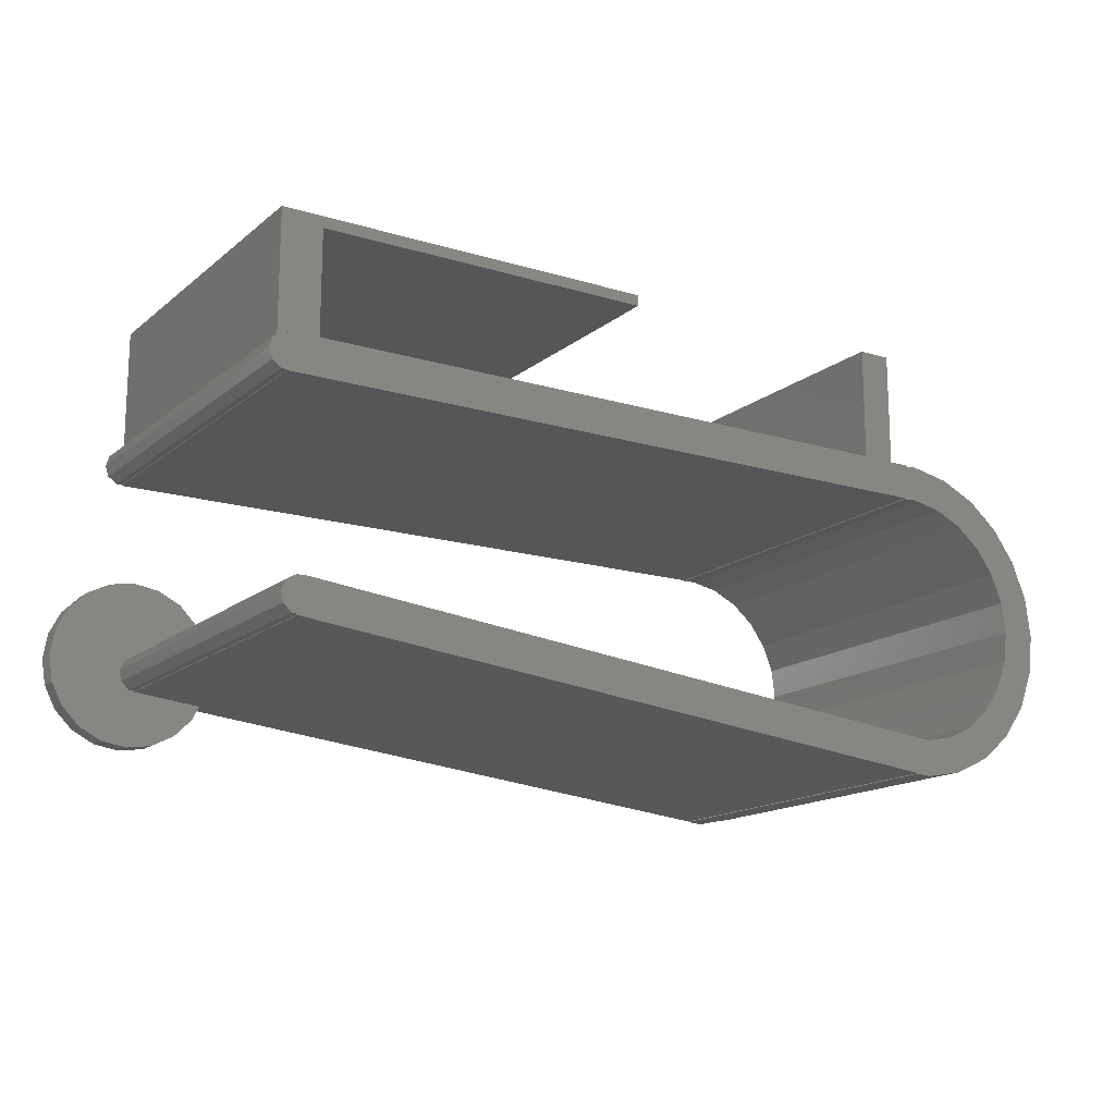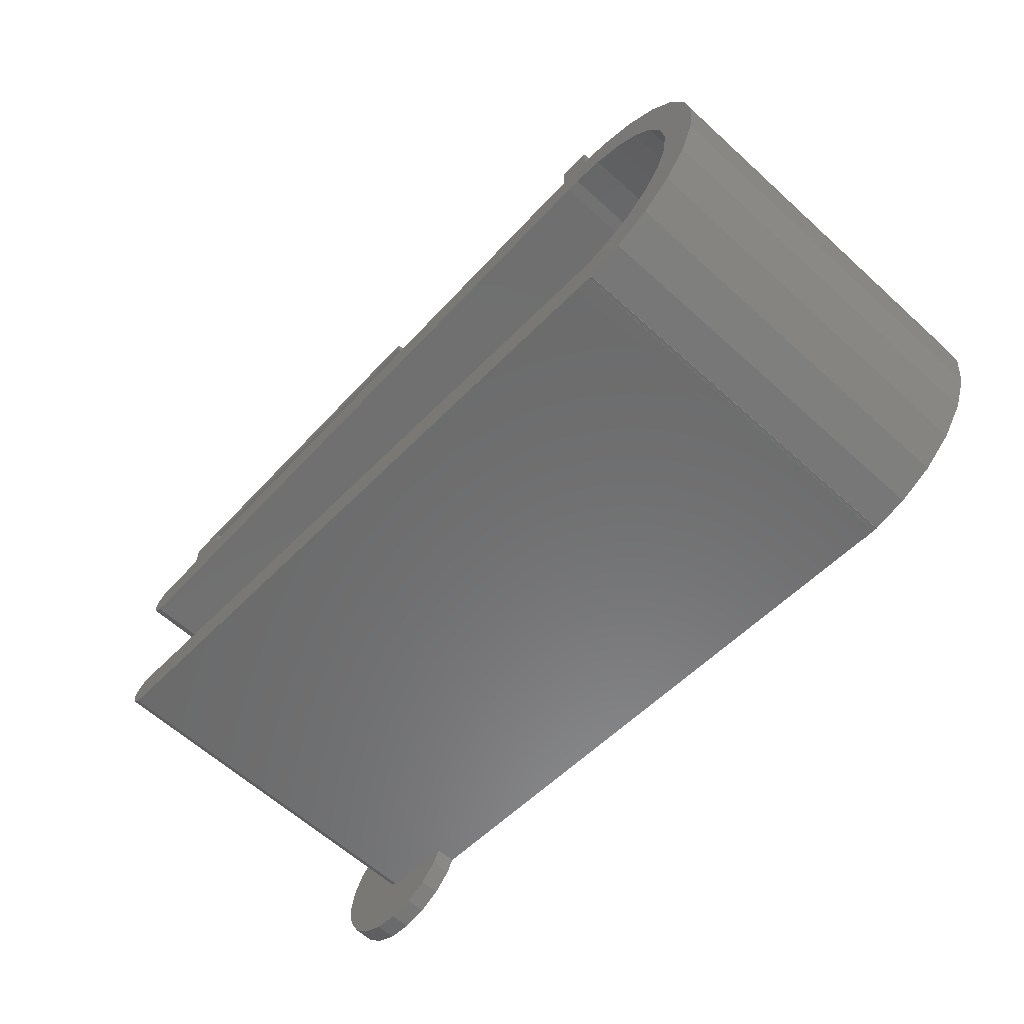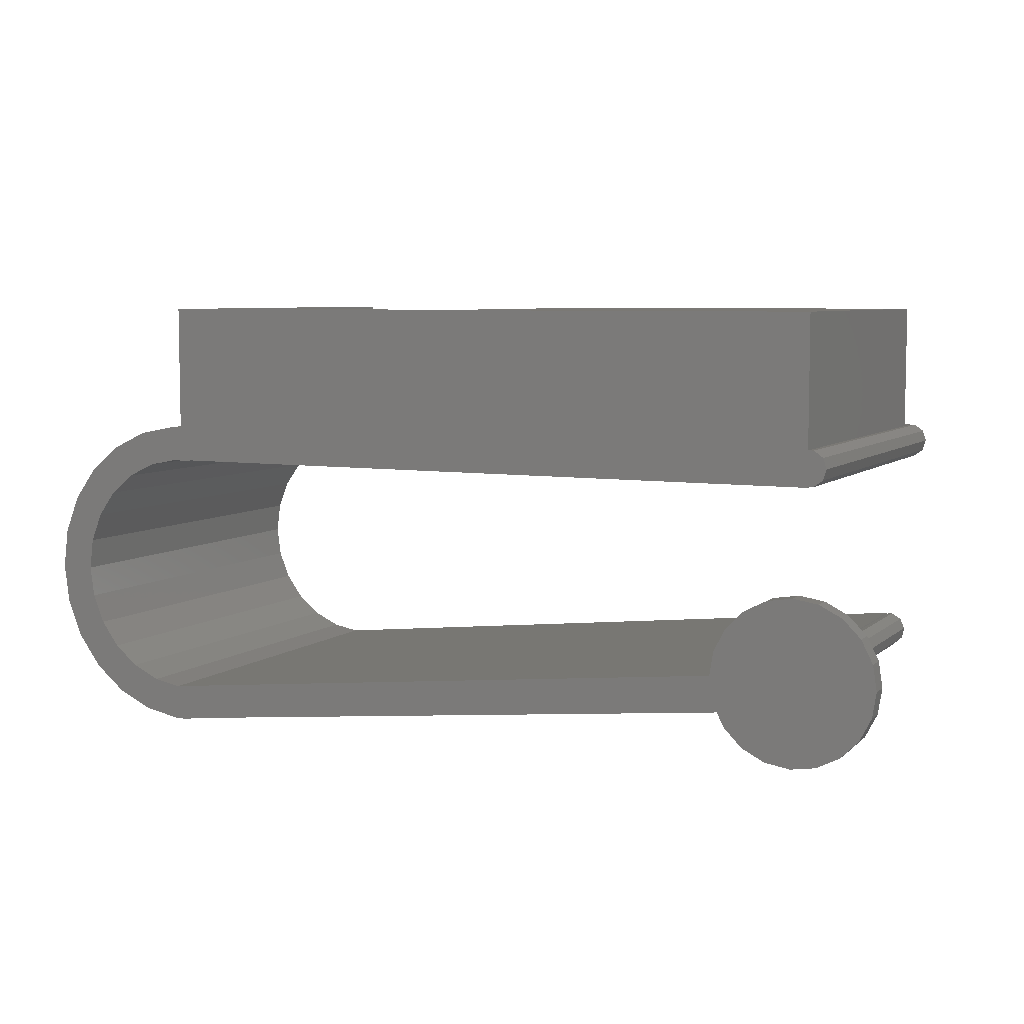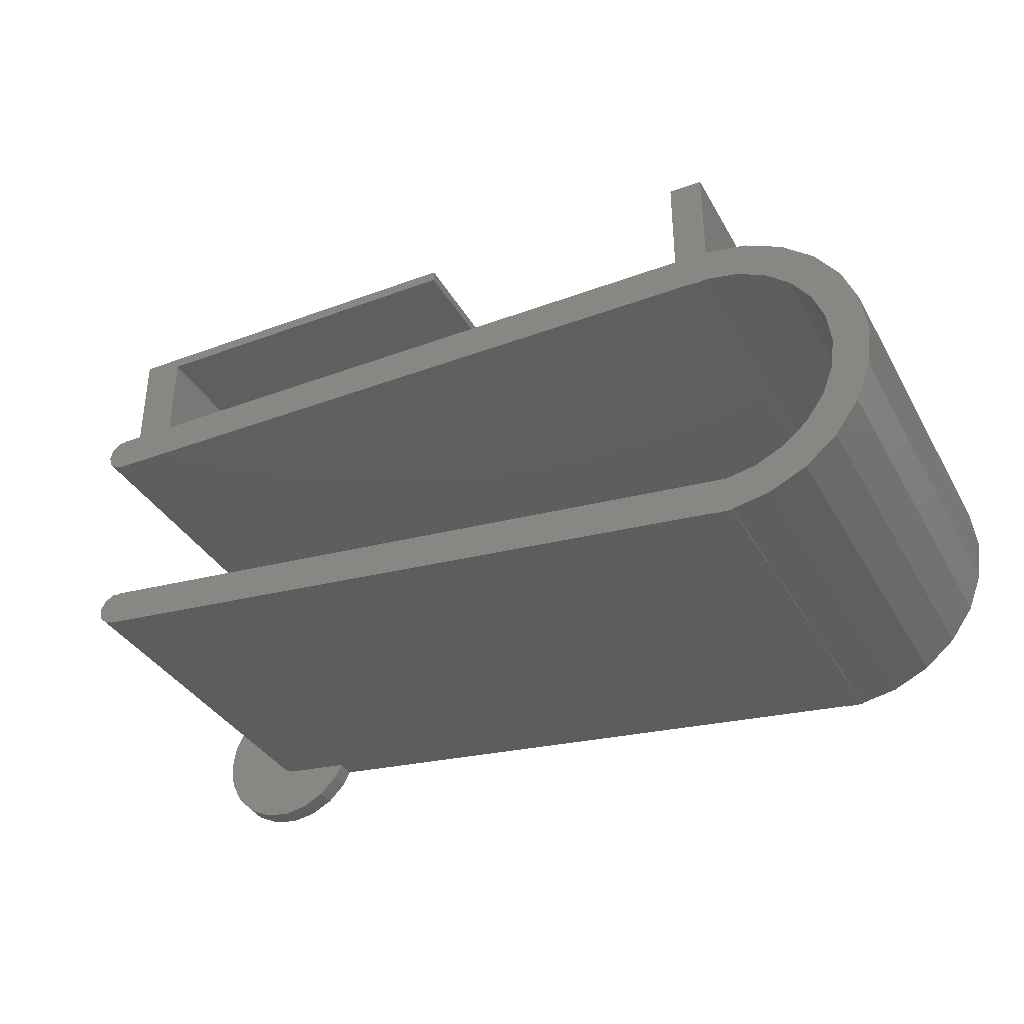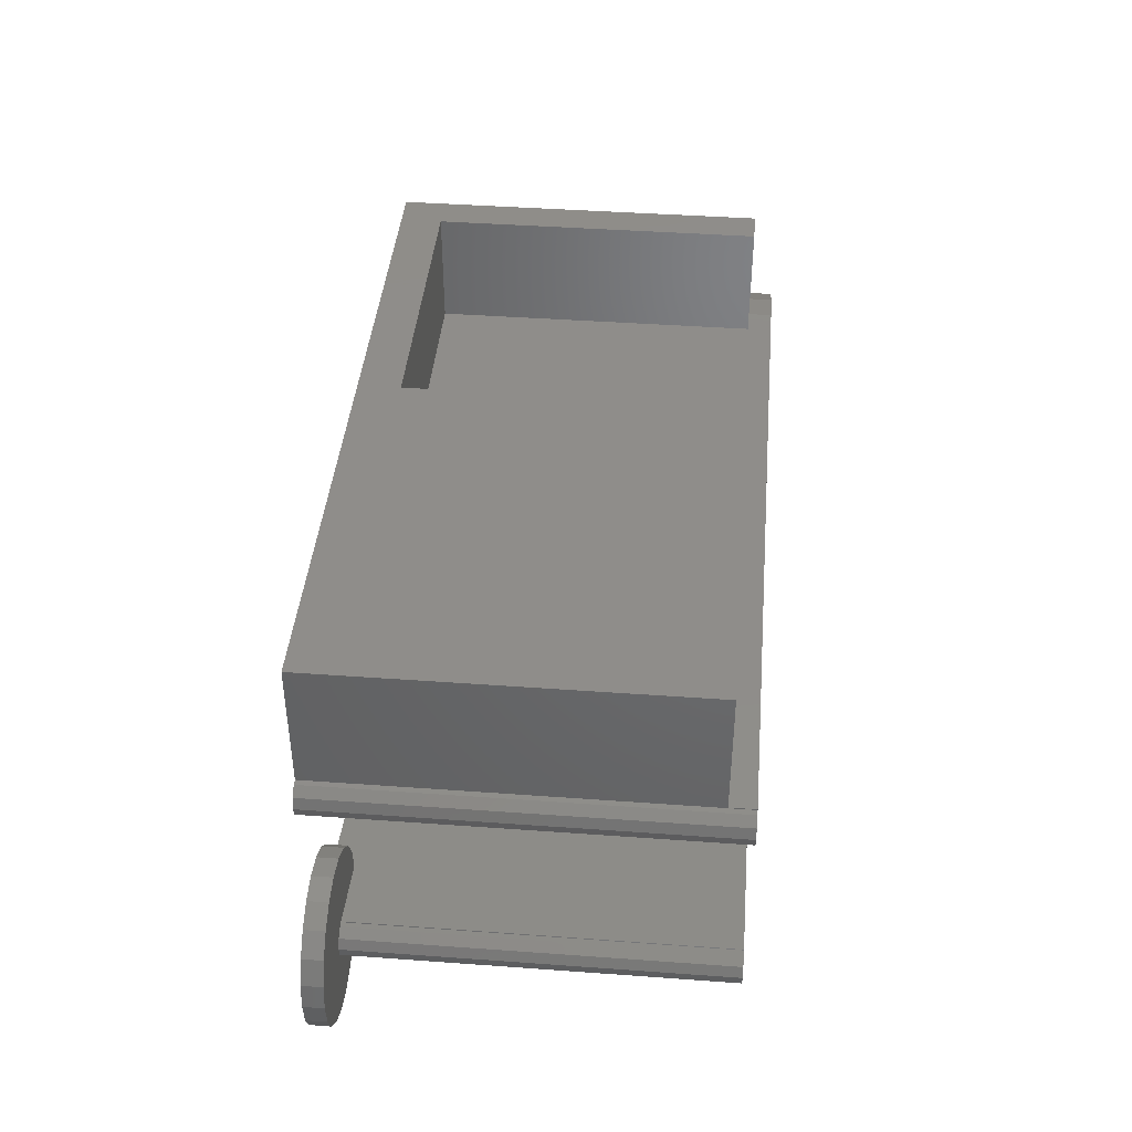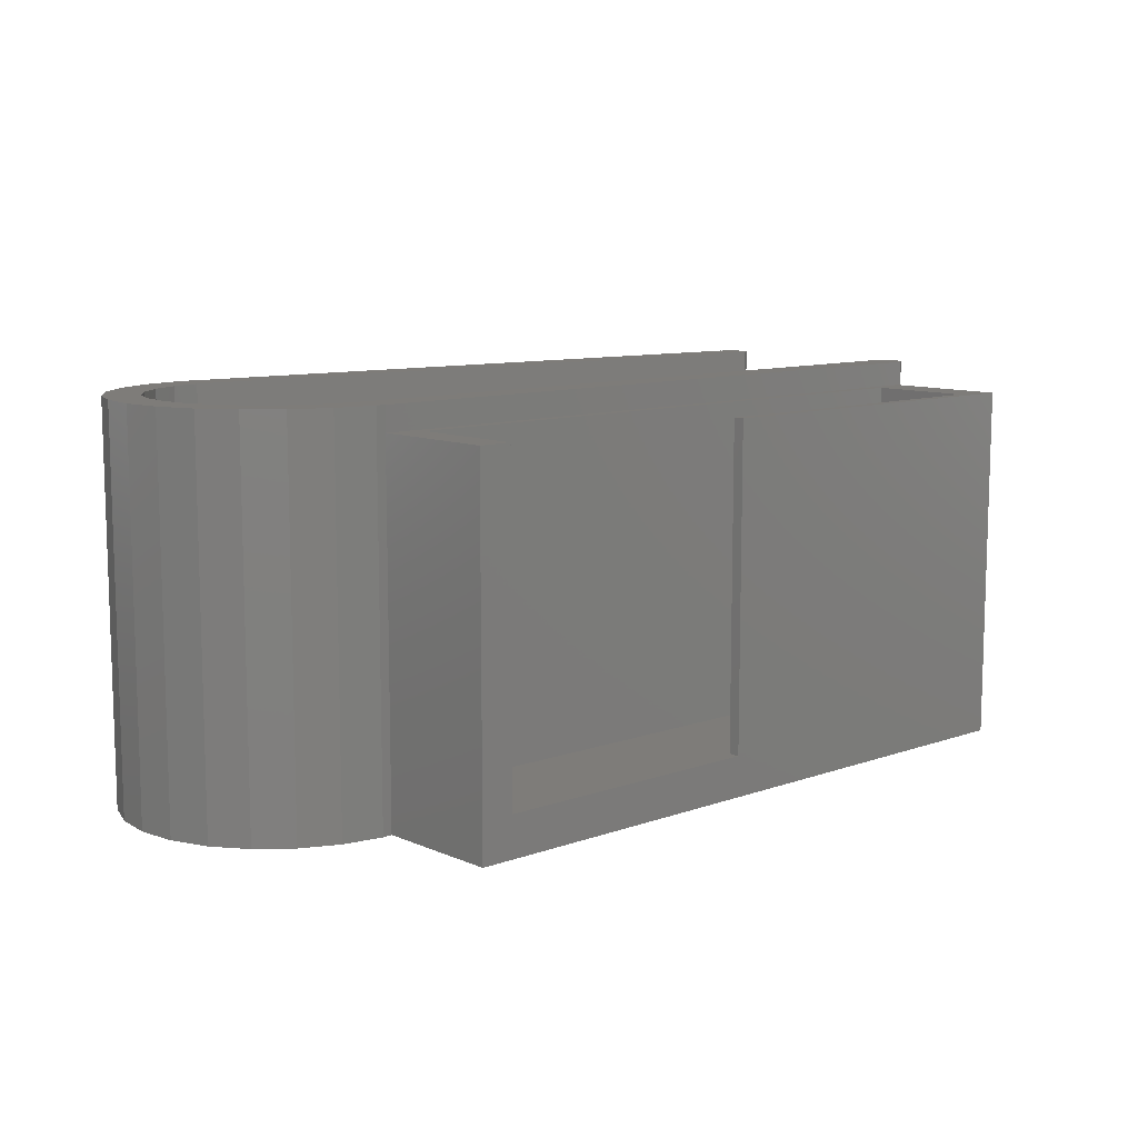
<metadata>
{"format":"stl","ext":"stl","renderer":"f3d","projection":"perspective","resolution":1024,"background":"white","views":[{"elev":-15.5,"azim":-32.3,"up":"+Y"},{"elev":-61.9,"azim":47.3,"up":"+Y"},{"elev":6.5,"azim":-154.6,"up":"+Y"},{"elev":-35.9,"azim":26.0,"up":"+Y"},{"elev":41.9,"azim":-85.0,"up":"+Y"},{"elev":10.1,"azim":137.7,"up":"+Z"}]}
</metadata>
<code>
# stl→obj: 166 verts, 328 faces
v -34.21 29.75 0
v -34.21 29.75 35.59
v -34.21 42.15 0
v -34.21 42.15 35.59
v 34.21 29.75 0
v 34.21 29.75 35.59
v 34.21 42.15 0
v 30.91 42.15 4
v 3.09 42.15 4
v 30.91 42.15 35.59
v 34.21 42.15 35.59
v 3.09 42.15 35.59
v 30.21 30.85 35.59
v 30.91 30.85 35.59
v -30.21 30.85 35.59
v -30.21 41.05 35.59
v 3.09 41.05 35.59
v 30.91 30.85 4
v 30.21 30.85 4
v 3.09 41.05 4
v -30.21 41.05 4
v -30.21 30.85 4
v -41 8 0
v -40.61 10.47 0
v -40.61 5.528 0
v -39.47 12.7 0
v -37.7 14.47 0
v -35.47 15.61 0
v -33 16 0
v -30.53 15.61 0
v -28.3 14.47 0
v -26.53 12.7 0
v -25.39 10.47 0
v -25.02 8.143 0
v 35.19 1.814 0
v 34.98 26.23 0
v 33.71 26.15 0
v 33.71 26.25 0
v -34.21 26.25 0
v -34.21 26.34 0
v -34.75 26.34 0
v -35.63 26.97 0
v -35.96 28 0
v -35.63 29.03 0
v -34.75 29.66 0
v -34.21 29.66 0
v 34.21 29.66 0
v -25.81 4.706 0
v 39.08 -0.9791 0
v 35.54 -1.655 0
v 40.77 24.34 0
v 35.2 29.72 0
v 43.14 22.39 0
v 39.08 28.98 0
v 44.94 19.9 0
v 42.65 27.3 0
v 46.08 17.05 0
v 45.69 24.78 0
v 46.46 14 0
v 48.01 21.59 0
v 46.08 10.95 0
v 49.47 17.92 0
v 44.94 8.099 0
v 49.96 14 0
v 43.14 5.614 0
v 49.47 10.08 0
v 40.77 3.657 0
v 48.01 6.412 0
v 38 2.35 0
v 45.69 3.218 0
v 42.65 0.7018 0
v -26.53 3.298 0
v 35.24 -1.711 0
v 35.53 -1.74 0
v 33.71 -1.549 0
v 35.2 -1.719 0
v 33.71 -1.625 0
v -28.3 1.528 0
v -30.53 0.3915 0
v -33 0 0
v -35.47 0.3915 0
v -37.7 1.528 0
v -39.47 3.298 0
v 38 25.65 0
v -41 8 2
v -40.61 10.47 2
v -40.61 5.528 2
v -39.47 3.298 2
v -37.7 1.528 2
v -35.47 0.3915 2
v -33 0 2
v -30.53 0.3915 2
v -28.3 1.528 2
v -26.53 3.298 2
v -25.81 4.706 2
v -32.52 5.411 38
v -32.52 5.411 2
v 33.71 -1.549 38
v 33.71 -1.625 38
v 35.2 -1.719 38
v 35.24 -1.711 38
v 35.53 -1.74 38
v 35.54 -1.655 38
v 39.08 -0.9791 38
v 42.65 0.7018 38
v 45.69 3.218 38
v 48.01 6.412 38
v 49.47 10.08 38
v 49.96 14 38
v 49.47 17.92 38
v 48.01 21.59 38
v 45.69 24.78 38
v 42.65 27.3 38
v 39.08 28.98 38
v 35.2 29.72 38
v 34.21 29.66 38
v 34.21 29.75 38
v -34.21 29.75 38
v -34.21 29.66 38
v -34.75 29.66 38
v -35.63 29.03 38
v -35.96 28 38
v -35.63 26.97 38
v -34.75 26.34 38
v -34.21 26.34 38
v -34.21 26.25 38
v 33.71 26.25 38
v 33.71 26.15 38
v 34.98 26.23 38
v 38 25.65 38
v 40.77 24.34 38
v 43.14 22.39 38
v 44.94 19.9 38
v 46.08 17.05 38
v 46.46 14 38
v 46.08 10.95 38
v 44.94 8.099 38
v 43.14 5.614 38
v 40.77 3.657 38
v 38 2.35 38
v 35.19 1.814 38
v -32.15 8.892 2
v -32.15 8.892 38
v -25.02 8.143 2
v -25.39 10.47 2
v -26.53 12.7 2
v -28.3 14.47 2
v -30.53 15.61 2
v -33 16 2
v -35.47 15.61 2
v -37.7 14.47 2
v -39.47 12.7 2
v -33.05 5.553 2
v -32.51 5.497 2
v -33.85 6.277 2
v -34.08 7.335 2
v -33.64 8.323 2
v -32.7 8.864 2
v -32.16 8.807 2
v -32.51 5.497 38
v -32.16 8.807 38
v -33.64 8.323 38
v -32.7 8.864 38
v -34.08 7.335 38
v -33.85 6.277 38
v -33.05 5.553 38
f 1 2 3
f 3 2 4
f 2 1 5
f 6 2 5
f 1 3 5
f 5 3 7
f 8 7 9
f 3 4 9
f 3 9 7
f 7 8 10
f 7 10 11
f 9 4 12
f 6 11 10
f 13 6 14
f 14 6 10
f 15 6 13
f 2 6 15
f 4 15 16
f 4 16 12
f 2 15 4
f 17 12 16
f 6 5 7
f 11 6 7
f 10 8 14
f 14 8 18
f 8 19 18
f 9 19 8
f 20 19 9
f 21 19 20
f 22 19 21
f 9 12 17
f 20 9 17
f 20 17 16
f 21 20 16
f 21 16 15
f 22 21 15
f 13 19 15
f 15 19 22
f 14 18 13
f 13 18 19
f 23 24 25
f 25 24 26
f 25 26 27
f 25 27 28
f 25 28 29
f 25 29 30
f 25 30 31
f 25 31 32
f 25 32 33
f 25 33 34
f 25 34 35
f 36 37 38
f 39 40 38
f 40 41 42
f 40 42 38
f 38 42 43
f 38 43 36
f 36 43 44
f 36 44 45
f 36 45 46
f 36 46 1
f 47 1 5
f 36 1 47
f 48 49 50
f 51 52 53
f 53 52 54
f 53 54 55
f 55 54 56
f 55 56 57
f 57 56 58
f 57 58 59
f 59 58 60
f 59 60 61
f 61 60 62
f 61 62 63
f 63 62 64
f 63 64 65
f 65 64 66
f 65 66 67
f 67 66 68
f 67 68 69
f 69 68 70
f 69 70 35
f 35 70 71
f 72 25 48
f 73 50 74
f 75 50 73
f 75 76 77
f 75 73 76
f 48 50 75
f 48 71 49
f 35 71 48
f 35 48 25
f 25 72 78
f 78 79 25
f 25 79 80
f 25 80 81
f 25 81 82
f 25 82 83
f 52 51 84
f 52 84 36
f 52 36 47
f 23 85 24
f 24 85 86
f 23 25 85
f 85 25 87
f 25 83 87
f 87 83 88
f 88 83 82
f 89 88 82
f 89 82 81
f 90 89 81
f 90 81 80
f 91 90 80
f 91 80 79
f 92 91 79
f 92 79 78
f 93 92 78
f 93 78 72
f 94 93 72
f 94 72 48
f 95 94 48
f 96 97 95
f 75 96 95
f 48 75 95
f 75 98 96
f 98 75 99
f 99 75 77
f 99 77 76
f 100 99 76
f 100 76 73
f 101 100 73
f 101 73 74
f 102 101 74
f 102 74 50
f 103 102 50
f 103 50 49
f 104 103 49
f 104 49 71
f 105 104 71
f 105 71 70
f 106 105 70
f 106 70 68
f 107 106 68
f 107 68 66
f 108 107 66
f 108 66 64
f 109 108 64
f 64 62 110
f 109 64 110
f 62 60 111
f 110 62 111
f 60 58 112
f 111 60 112
f 56 113 58
f 58 113 112
f 54 114 56
f 56 114 113
f 52 115 54
f 54 115 114
f 47 116 52
f 52 116 115
f 116 47 5
f 117 116 5
f 1 118 5
f 5 118 117
f 46 119 1
f 1 119 118
f 45 120 46
f 46 120 119
f 44 121 45
f 45 121 120
f 43 122 44
f 44 122 121
f 43 42 122
f 122 42 123
f 123 42 41
f 124 123 41
f 124 41 40
f 125 124 40
f 39 126 40
f 40 126 125
f 126 39 38
f 127 126 38
f 127 38 128
f 128 38 37
f 36 129 128
f 37 36 128
f 84 130 129
f 36 84 129
f 51 131 130
f 84 51 130
f 53 132 131
f 51 53 131
f 133 132 55
f 55 132 53
f 134 133 57
f 57 133 55
f 135 134 59
f 59 134 57
f 135 59 136
f 136 59 61
f 136 61 137
f 137 61 63
f 137 63 138
f 138 63 65
f 138 65 139
f 139 65 67
f 139 67 140
f 140 67 69
f 140 69 141
f 141 69 35
f 142 143 144
f 144 143 141
f 144 141 35
f 144 35 34
f 34 33 145
f 144 34 145
f 33 32 146
f 145 33 146
f 31 147 32
f 32 147 146
f 30 148 31
f 31 148 147
f 29 149 30
f 30 149 148
f 28 150 29
f 29 150 149
f 27 151 28
f 28 151 150
f 26 152 27
f 27 152 151
f 24 86 26
f 26 86 152
f 86 85 87
f 89 86 88
f 88 86 87
f 90 86 89
f 91 86 90
f 92 86 91
f 93 86 92
f 153 86 93
f 154 153 97
f 94 97 93
f 155 156 86
f 153 155 86
f 97 153 93
f 156 157 86
f 158 86 157
f 159 86 158
f 142 86 159
f 144 86 142
f 145 86 144
f 146 86 145
f 147 86 146
f 148 86 147
f 149 86 148
f 150 86 149
f 151 86 150
f 152 86 151
f 95 97 94
f 97 96 154
f 154 96 160
f 161 162 141
f 121 122 123
f 125 121 124
f 124 121 123
f 127 121 125
f 127 125 126
f 129 121 127
f 129 127 128
f 113 121 129
f 112 129 130
f 111 130 131
f 110 131 132
f 109 132 133
f 108 133 134
f 107 134 135
f 106 135 136
f 105 136 137
f 104 137 138
f 100 138 139
f 98 139 140
f 98 140 141
f 161 141 143
f 163 162 161
f 160 96 141
f 162 164 141
f 164 165 141
f 165 166 141
f 166 160 141
f 116 117 121
f 96 98 141
f 98 99 139
f 99 100 139
f 100 101 138
f 101 103 138
f 101 102 103
f 104 105 137
f 105 106 136
f 106 107 135
f 107 108 134
f 108 109 133
f 109 110 132
f 110 111 131
f 111 112 130
f 112 113 129
f 113 114 121
f 119 120 121
f 114 116 121
f 114 115 116
f 117 119 121
f 117 118 119
f 103 104 138
f 159 161 142
f 142 161 143
f 158 163 159
f 159 163 161
f 157 162 158
f 158 162 163
f 156 164 157
f 157 164 162
f 156 155 164
f 164 155 165
f 165 155 153
f 166 165 153
f 166 153 154
f 160 166 154

</code>
